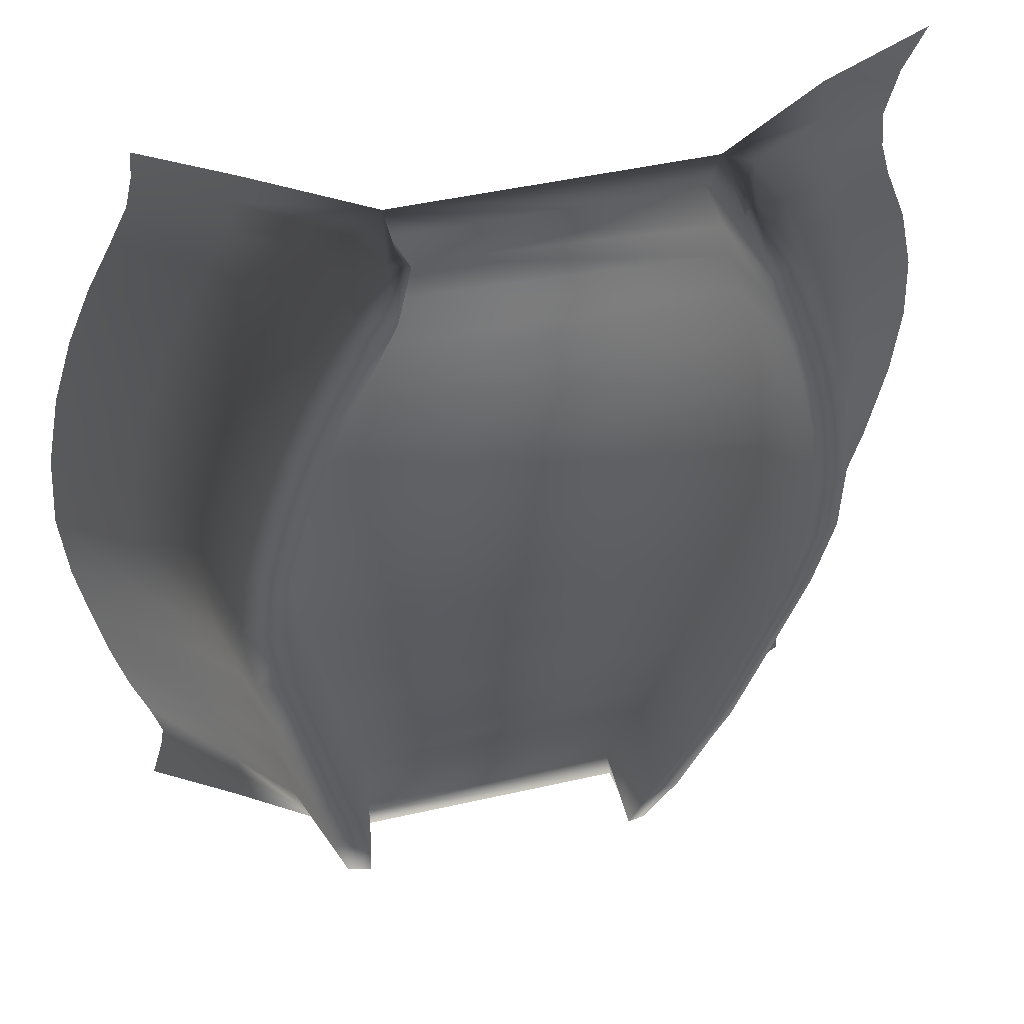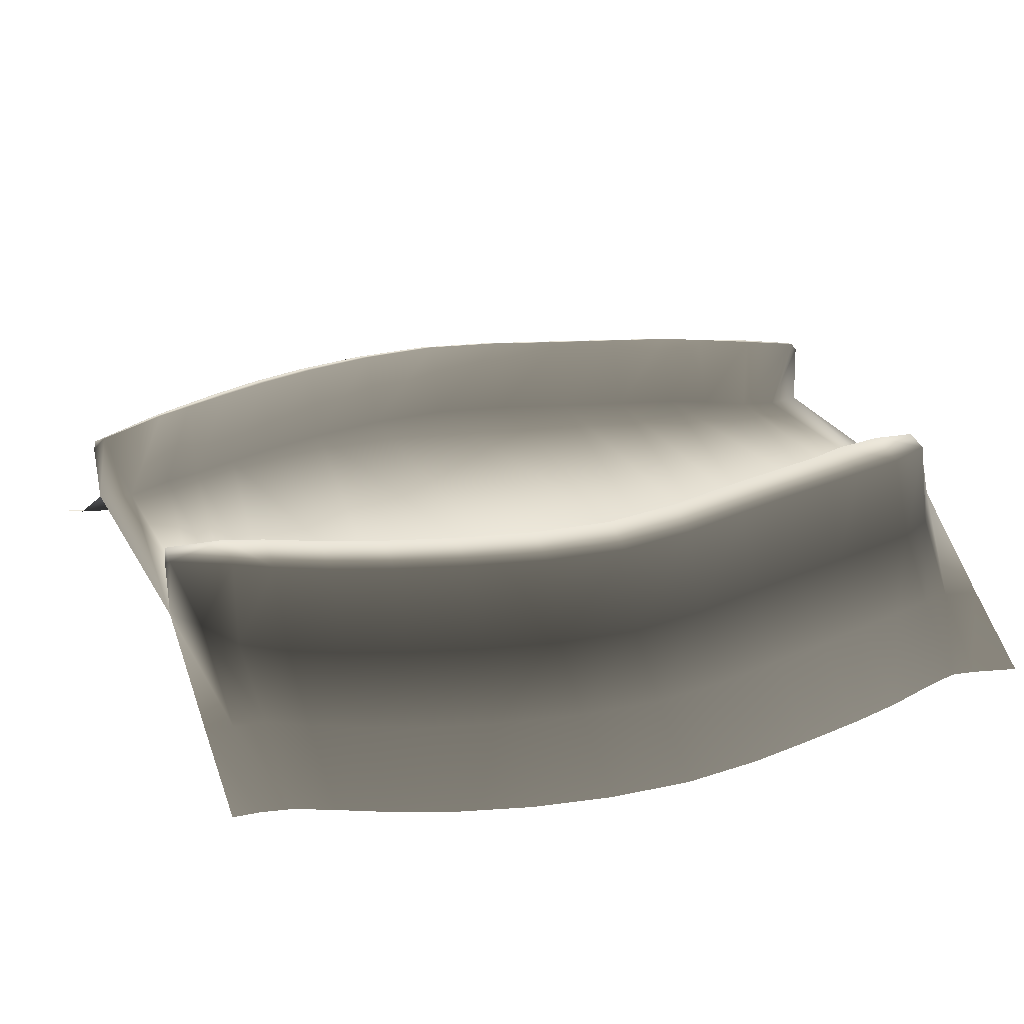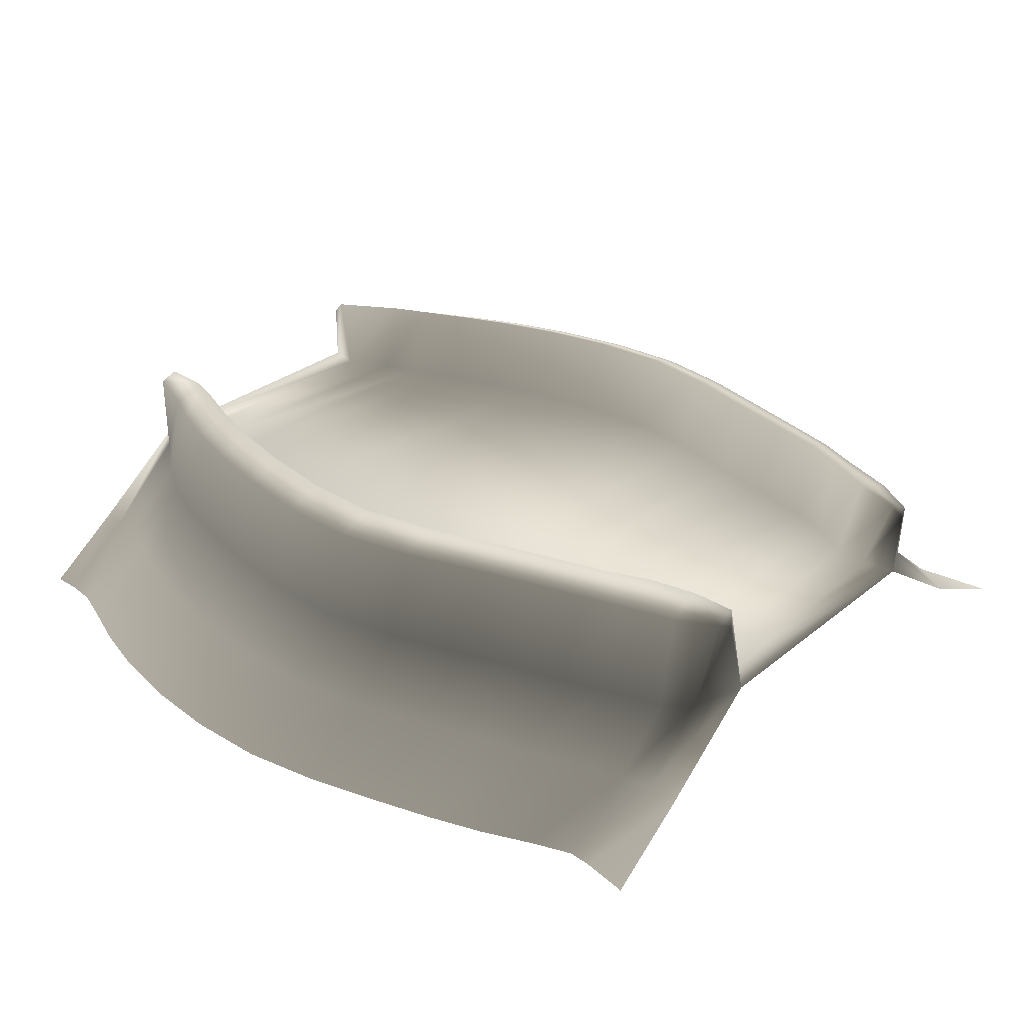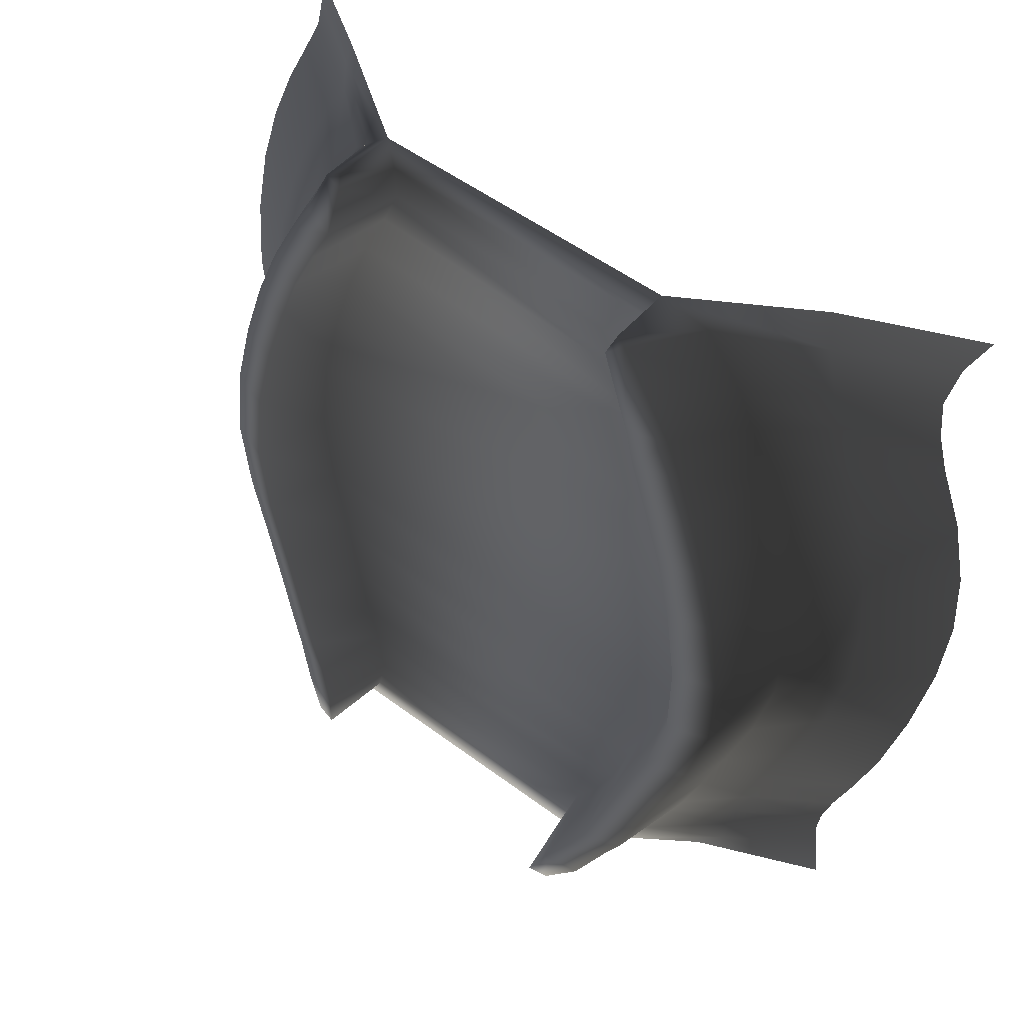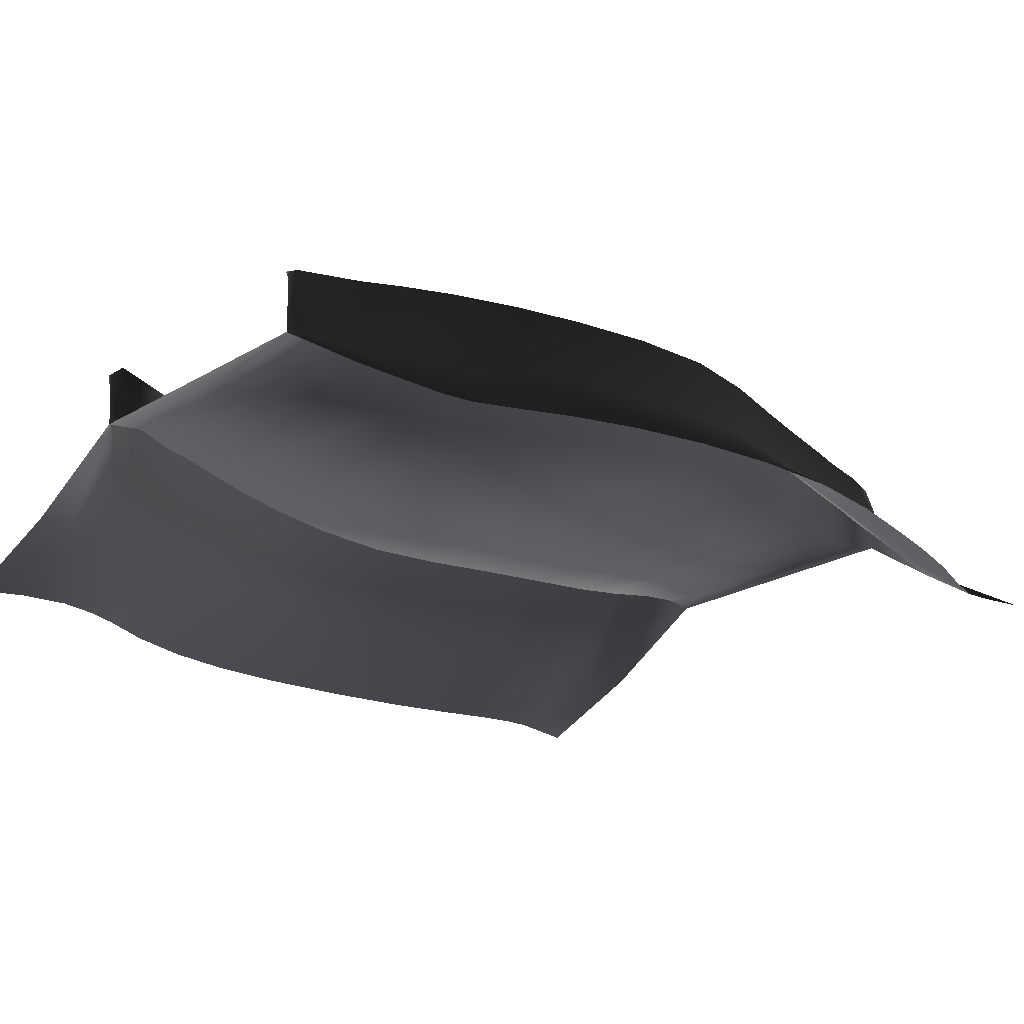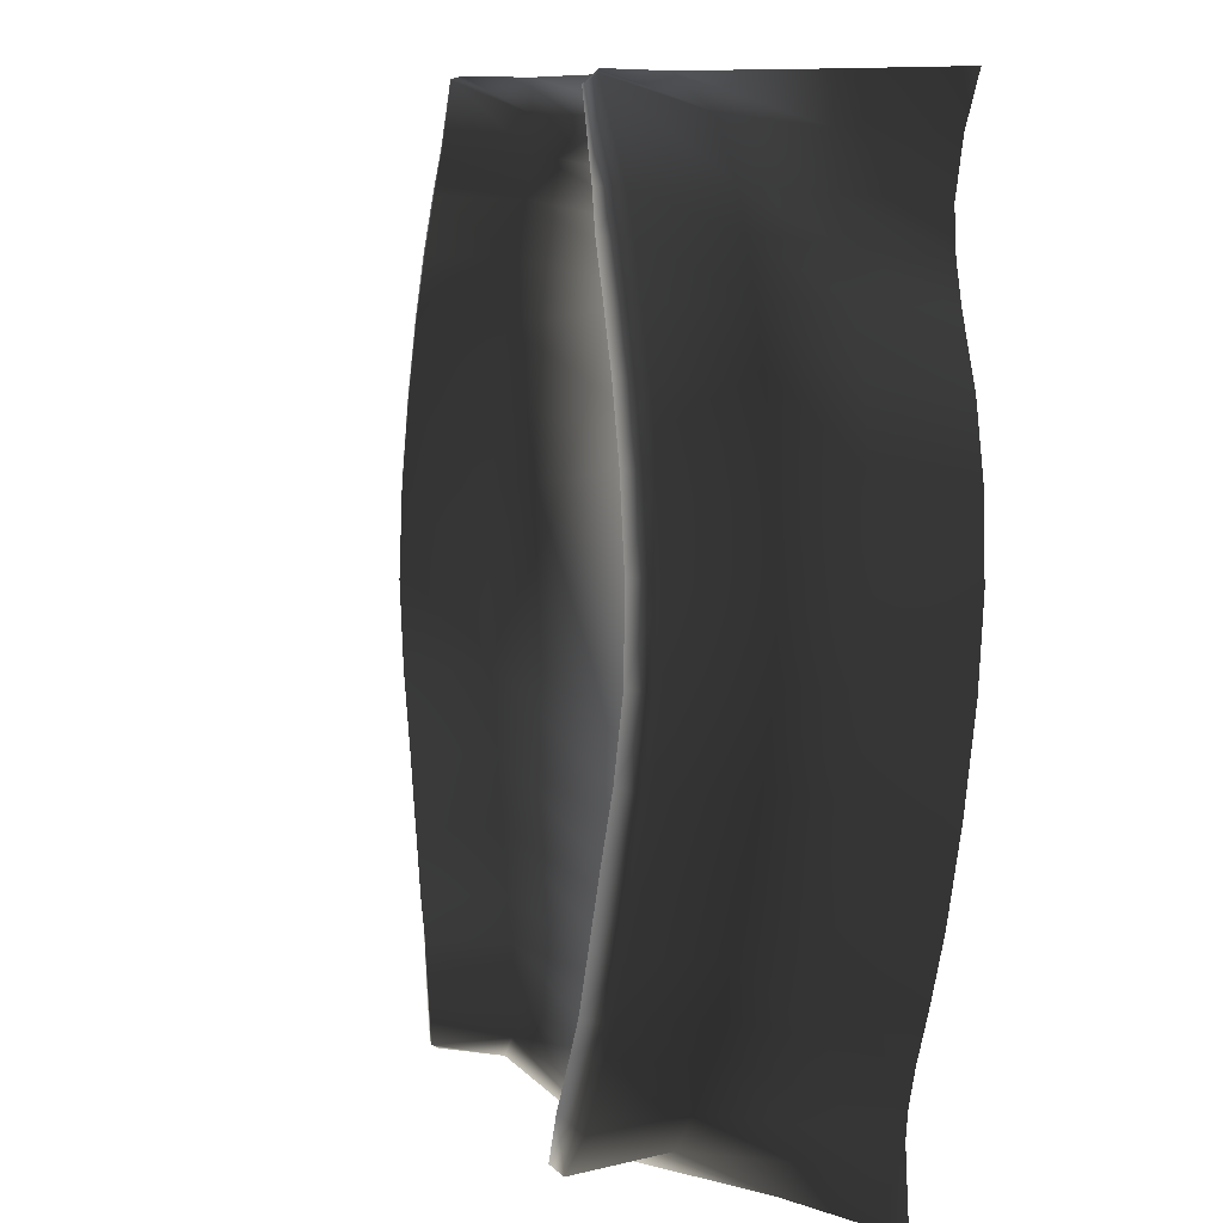
<metadata>
{"format":"obj","ext":"obj","renderer":"f3d","projection":"perspective","resolution":1024,"background":"white","views":[{"elev":47.7,"azim":165.8,"up":"+Z"},{"elev":26.8,"azim":66.4,"up":"+Y"},{"elev":27.3,"azim":128.3,"up":"+Y"},{"elev":50.1,"azim":-140.1,"up":"+Z"},{"elev":-23.2,"azim":44.8,"up":"+Y"},{"elev":9.3,"azim":-112.3,"up":"+Z"}]}
</metadata>
<code>
v  -298.6 0.0001 -1217
v  -369 0.0001 -1106
v  493 0.0001 -1099
v  477.8 0.0001 -1238
v  -421.6 0.0001 -994.9
v  524.6 0.0001 -990.6
v  -476.1 0.0001 -826.9
v  553.9 0.0001 -824.5
v  -536.8 0.0001 -640.1
v  586.8 0.0001 -637.5
v  -608.4 0.0001 -438.3
v  628.7 0.0001 -432.2
v  -661.7 0.0001 -222.4
v  650.3 0.0001 -212.8
v  -667.3 0.0001 6.793
v  622.2 0.0001 16.52
v  -642.8 0.0001 223.2
v  566.3 0.0001 235.8
v  -606 0.0001 400.8
v  504.6 0.0001 425.2
v  -564 0.0001 550.2
v  438.7 0.0001 588.1
v  -524.1 0.0001 682.2
v  370.4 0.0001 727.7
v  -502.1 0.0001 783.4
v  324.2 0.0001 833.3
v  745.7 -52.13 -965.4
v  776.3 -51.99 -806
v  936.6 -206.2 -806.8
v  903.5 -206.2 -964.5
v  812.9 -52.25 -630
v  971.6 -206.2 -630.9
v  1182 -353.9 -630.9
v  1150 -353.9 -806.8
v  1113 -353.9 -962.2
v  664 -51.99 599.1
v  592.1 -51.99 738.6
v  752.5 -206.2 737.8
v  824.3 -206.2 598.3
v  502 -51.01 855.8
v  685.9 -206.2 845.4
v  912.7 -353.9 845.1
v  965.4 -353.9 737.8
v  1037 -353.9 598.3
v  693.3 -47.81 -1245
v  719.7 -52.58 -1083
v  869.7 -206.2 -1111
v  842.5 -206.2 -1232
v  1069 -353.9 -1102
v  1041 -353.9 -1211
v  857.2 -53.05 -428.7
v  1011 -206.2 -429.5
v  880.4 -53.58 -209.5
v  1031 -206.2 -210.3
v  1230 -353.9 -210.3
v  1215 -353.9 -429.5
v  853.6 -53.05 19.84
v  1007 -206.2 19.01
v  797.8 -52.25 240.4
v  956.4 -206.2 239.6
v  1167 -353.9 239.6
v  1211 -353.9 19.01
v  733.5 -51.99 433.3
v  893.9 -206.2 432.5
v  1107 -353.9 432.5
v  -939.8 -353.9 -1407
v  -923.3 -353.9 -1264
v  -688 -206.2 -1303
v  -608.5 -206.2 -1409
v  -916.5 -353.9 -1199
v  -701.2 -206.2 -1215
v  -516.8 -47.58 -1228
v  -445.8 -31.93 -1335
v  -280.1 -1.669 -1409
v  -926.7 -353.9 -1123
v  -729.7 -206.2 -1117
v  -956.5 -353.9 -1025
v  -772 -206.2 -1000
v  -636.4 -55.59 -983
v  -584.6 -54.16 -1079
v  -1008 -353.9 -890.4
v  -827 -206.2 -856
v  -1071 -353.9 -707.6
v  -890.7 -206.2 -675.6
v  -757.9 -55.86 -652.3
v  -693.6 -55.8 -831
v  -1134 -353.9 -462.9
v  -959.3 -206.2 -450.9
v  -1182 -353.9 -206.8
v  -1011 -206.2 -212.3
v  -885.2 -57.49 -217.2
v  -831.1 -56.83 -442.6
v  -1201 -353.9 10.12
v  -1023 -206.2 9.834
v  -1191 -353.9 202
v  -1005 -206.2 212.4
v  -867.8 -55.57 219.5
v  -892.2 -56.65 8.92
v  -1151 -353.9 382.9
v  -964.8 -206.2 392.1
v  -1089 -353.9 544.4
v  -910.4 -206.2 548.4
v  -779 -56.64 550.6
v  -827.7 -55.53 398.4
v  -1062 -353.9 641.1
v  -872.2 -206.2 660
v  -1052 -353.9 748.2
v  -847.4 -206.2 762.6
v  -682.8 -58.45 780.7
v  -729 -58.97 681.2
v  -557.2 207 777.6
v  -647 169.7 775.9
v  -516.6 175.7 1002
v  -479.8 197.4 980.1
v  -488.5 162.1 1013
v  345.7 166.3 1011
v  374.5 183.1 1003
v  320.1 200.6 1001
v  453.9 179.8 845.4
v  358.7 210.6 840.4
v  -297.5 172.8 -1413
v  -333.9 185.3 -1402
v  -281.9 202.7 -1387
v  -438 178.2 -1274
v  -348.1 209.2 -1246
v  512.4 211.6 -1226
v  622 180.1 -1231
v  582.7 187.1 -1352
v  518.4 205.2 -1347
v  550.8 174.8 -1368
v  -534.6 174.5 -1084
v  -429.8 211.1 -1100
v  -589.5 173 -982.5
v  -485.2 210.9 -990.7
v  -606.3 210.9 -643.2
v  -711.7 172.8 -647.7
v  -786.5 171.8 -443.5
v  -681.2 210.8 -442
v  -841.5 171.1 -223.2
v  -736.3 210.7 -225.6
v  -846.6 172 4.481
v  -740.7 210.8 3.357
v  -820.1 173 218.2
v  -713.3 210.9 219.5
v  -779.8 173.1 396.6
v  -673 211 397.3
v  -733.2 172 547.3
v  -627.2 210.8 546.8
v  630.2 213.9 -630
v  738.7 178.5 -625.8
v  701.6 178.8 -802.8
v  594.1 213.9 -813.4
v  671.6 178.6 -963.2
v  562.5 213.9 -976.5
v  517.3 178.8 742.6
v  408.6 213.9 736.2
v  589.1 178.8 603.1
v  480.4 213.9 596.9
v  -647.3 172.8 -826.6
v  -542.4 210.9 -826.6
v  -687.6 169.6 677.6
v  -583.4 210.5 678.1
v  646.9 178.2 -1081
v  529.6 213.8 -1086
v  700.9 213.7 -206.5
v  808.9 177.2 -204.8
v  784.6 177.7 -424
v  676.3 213.8 -425.9
v  614.6 213.9 242.5
v  723.4 178.5 245
v  781 177.7 24.53
v  672.7 213.8 22.8
v  658.6 178.8 437.5
v  549.8 213.9 433.1
v  -267.3 0.0001 -1313
v  -585.4 -50.99 924.7
v  -484.3 -1.669 1009
v  -450.8 0.0001 916.1
v  328.1 0.0001 924.3
v  345.2 -1.669 1009
v  424.8 -10.88 940.5
v  661.6 -32.28 -1333
v  549.4 0.0001 -1409
v  497.6 0.0001 -1347
v  -820.2 -206.2 891.9
v  -812.7 -207.5 1009
v  -1084 -353.9 883
v  -1144 -355.3 1009
v  829.1 -206.2 -1314
v  853.8 -206.2 -1409
v  1052 -353.9 -1276
v  1089 -353.9 -1407
v  649.6 -206.2 1009
v  674.2 -206.2 933.6
v  884.5 -353.9 1009
v  892 -353.9 932.3
o Pasillo_Colider
g Pasillo_Colider
f 1 2 3 4
f 5 6 3 2
f 5 7 8 6
f 7 9 10 8
f 9 11 12 10
f 13 14 12 11
f 13 15 16 14
f 17 18 16 15
f 17 19 20 18
f 21 22 20 19
f 21 23 24 22
f 23 25 26 24
f 27 28 29 30
f 28 31 32 29
f 33 34 29 32
f 34 35 30 29
f 36 37 38 39
f 37 40 41 38
f 42 43 38 41
f 43 44 39 38
f 45 46 47 48
f 46 27 30 47
f 35 49 47 30
f 49 50 48 47
f 31 51 52 32
f 51 53 54 52
f 55 56 52 54
f 56 33 32 52
f 53 57 58 54
f 57 59 60 58
f 61 62 58 60
f 62 55 54 58
f 59 63 64 60
f 63 36 39 64
f 44 65 64 39
f 65 61 60 64
f 66 67 68 69
f 67 70 71 68
f 72 73 68 71
f 73 74 69 68
f 70 75 76 71
f 75 77 78 76
f 79 80 76 78
f 80 72 71 76
f 77 81 82 78
f 81 83 84 82
f 85 86 82 84
f 86 79 78 82
f 83 87 88 84
f 87 89 90 88
f 91 92 88 90
f 92 85 84 88
f 89 93 94 90
f 93 95 96 94
f 97 98 94 96
f 98 91 90 94
f 95 99 100 96
f 99 101 102 100
f 103 104 100 102
f 104 97 96 100
f 101 105 106 102
f 105 107 108 106
f 109 110 106 108
f 110 103 102 106
f 111 112 113 114
f 115 114 113
f 116 117 118
f 117 119 120 118
f 121 122 123
f 122 124 125 123
f 126 127 128 129
f 130 129 128
f 125 124 131 132
f 133 134 132 131
f 135 136 137 138
f 139 140 138 137
f 140 139 141 142
f 143 144 142 141
f 144 143 145 146
f 147 148 146 145
f 149 150 151 152
f 153 154 152 151
f 120 119 155 156
f 157 158 156 155
f 134 133 159 160
f 136 135 160 159
f 148 147 161 162
f 112 111 162 161
f 154 153 163 164
f 127 126 164 163
f 165 166 167 168
f 150 149 168 167
f 169 170 171 172
f 166 165 172 171
f 158 157 173 174
f 170 169 174 173
f 5 2 132 134
f 2 1 125 132
f 1 175 123 125
f 175 74 121 123
f 74 73 122 121
f 73 72 124 122
f 72 80 131 124
f 80 79 133 131
f 79 86 159 133
f 86 85 136 159
f 85 92 137 136
f 92 91 139 137
f 91 98 141 139
f 98 97 143 141
f 97 104 145 143
f 104 103 147 145
f 103 110 161 147
f 110 109 112 161
f 109 176 113 112
f 176 177 115 113
f 177 178 114 115
f 178 25 111 114
f 25 23 162 111
f 23 21 148 162
f 21 19 146 148
f 19 17 144 146
f 17 15 142 144
f 15 13 140 142
f 13 11 138 140
f 11 9 135 138
f 9 7 160 135
f 7 5 134 160
f 6 8 152 154
f 8 10 149 152
f 10 12 168 149
f 12 14 165 168
f 14 16 172 165
f 16 18 169 172
f 18 20 174 169
f 20 22 158 174
f 22 24 156 158
f 24 26 120 156
f 26 179 118 120
f 179 180 116 118
f 180 181 117 116
f 181 40 119 117
f 40 37 155 119
f 37 36 157 155
f 36 63 173 157
f 63 59 170 173
f 59 57 171 170
f 57 53 166 171
f 53 51 167 166
f 51 31 150 167
f 31 28 151 150
f 28 27 153 151
f 27 46 163 153
f 46 45 127 163
f 45 182 128 127
f 182 183 130 128
f 183 184 129 130
f 184 4 126 129
f 4 3 164 126
f 3 6 154 164
f 180 179 178 177
f 179 26 25 178
f 177 176 185 186
f 176 109 108 185
f 107 187 185 108
f 187 188 186 185
f 74 175 184 183
f 175 1 4 184
f 183 182 189 190
f 182 45 48 189
f 50 191 189 48
f 191 192 190 189
f 180 193 194 181
f 193 195 196 194
f 42 41 194 196
f 41 40 181 194

</code>
